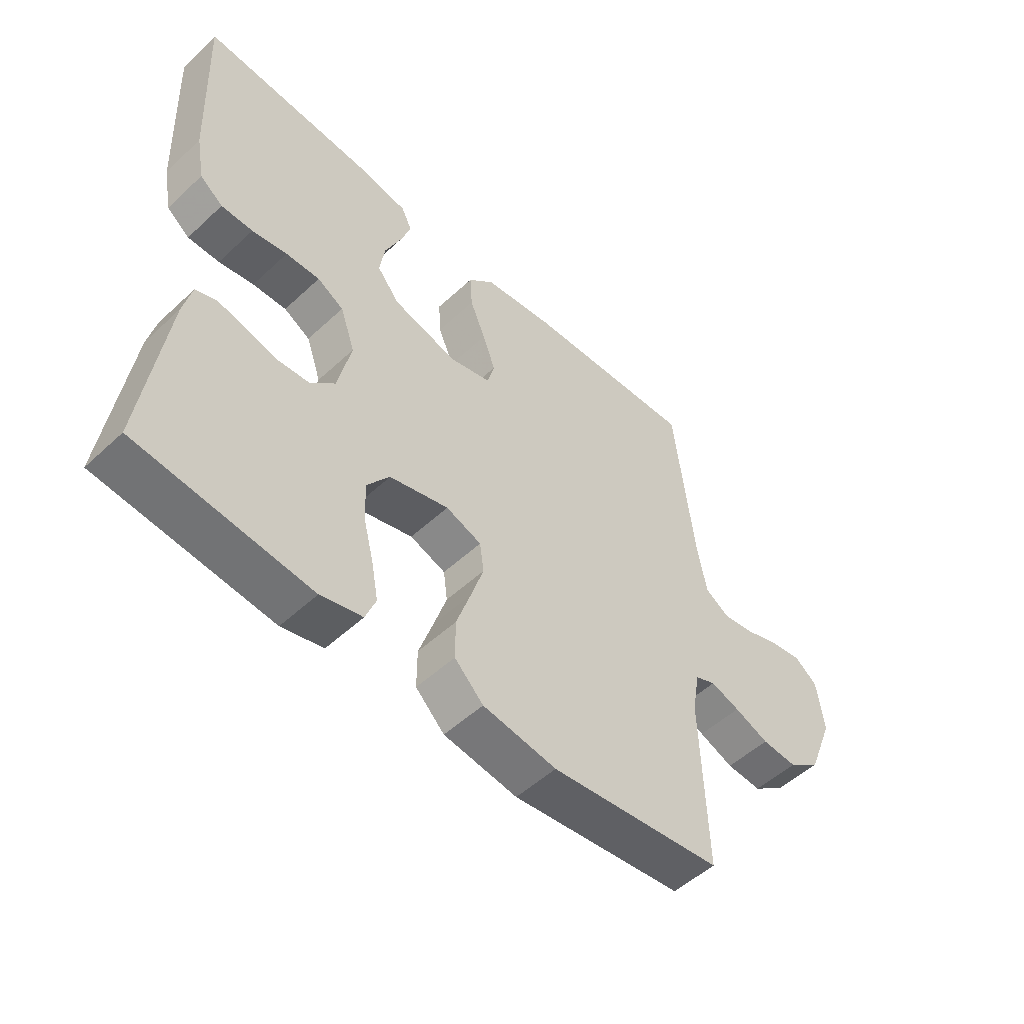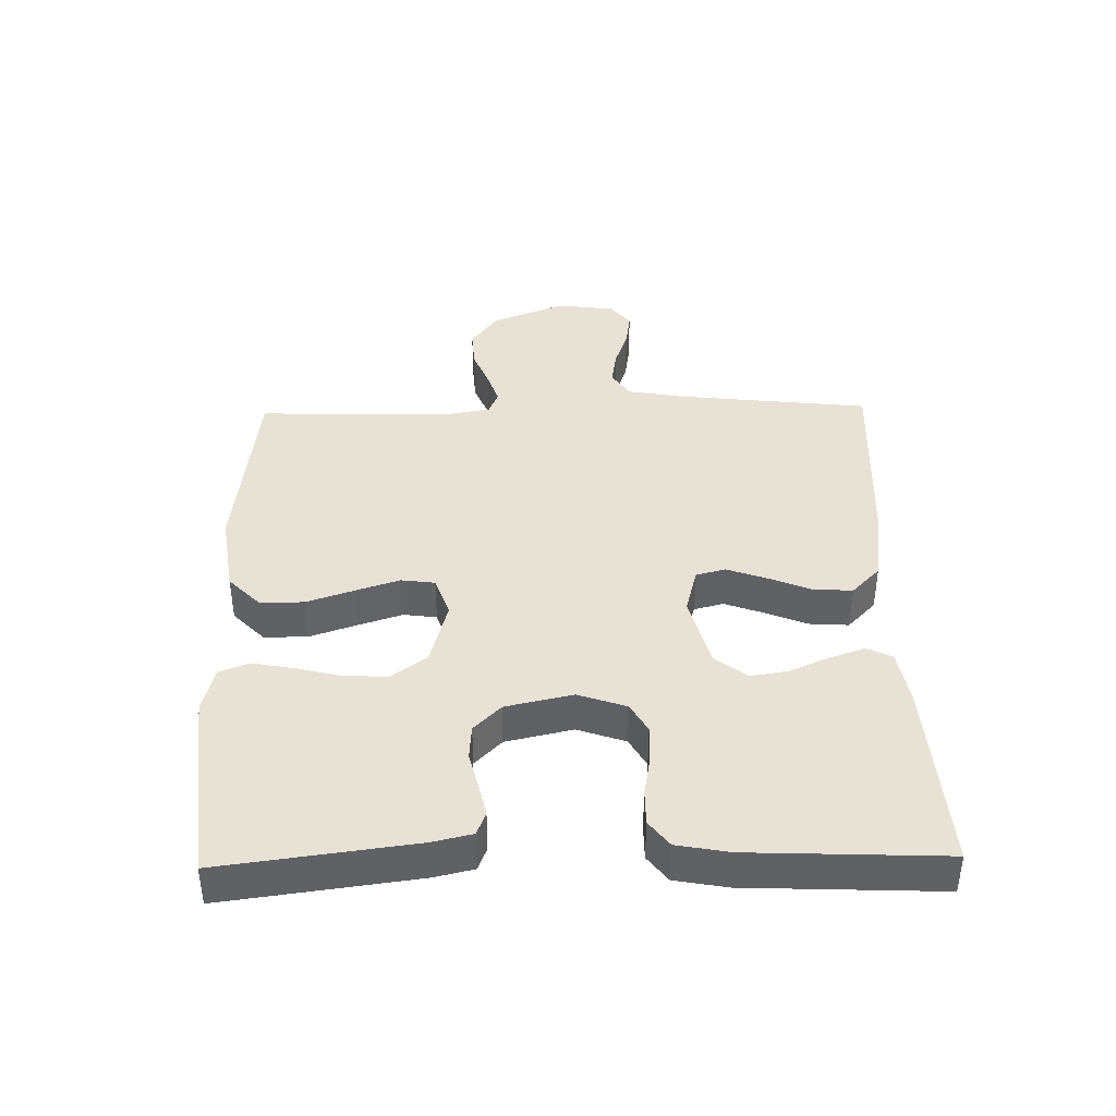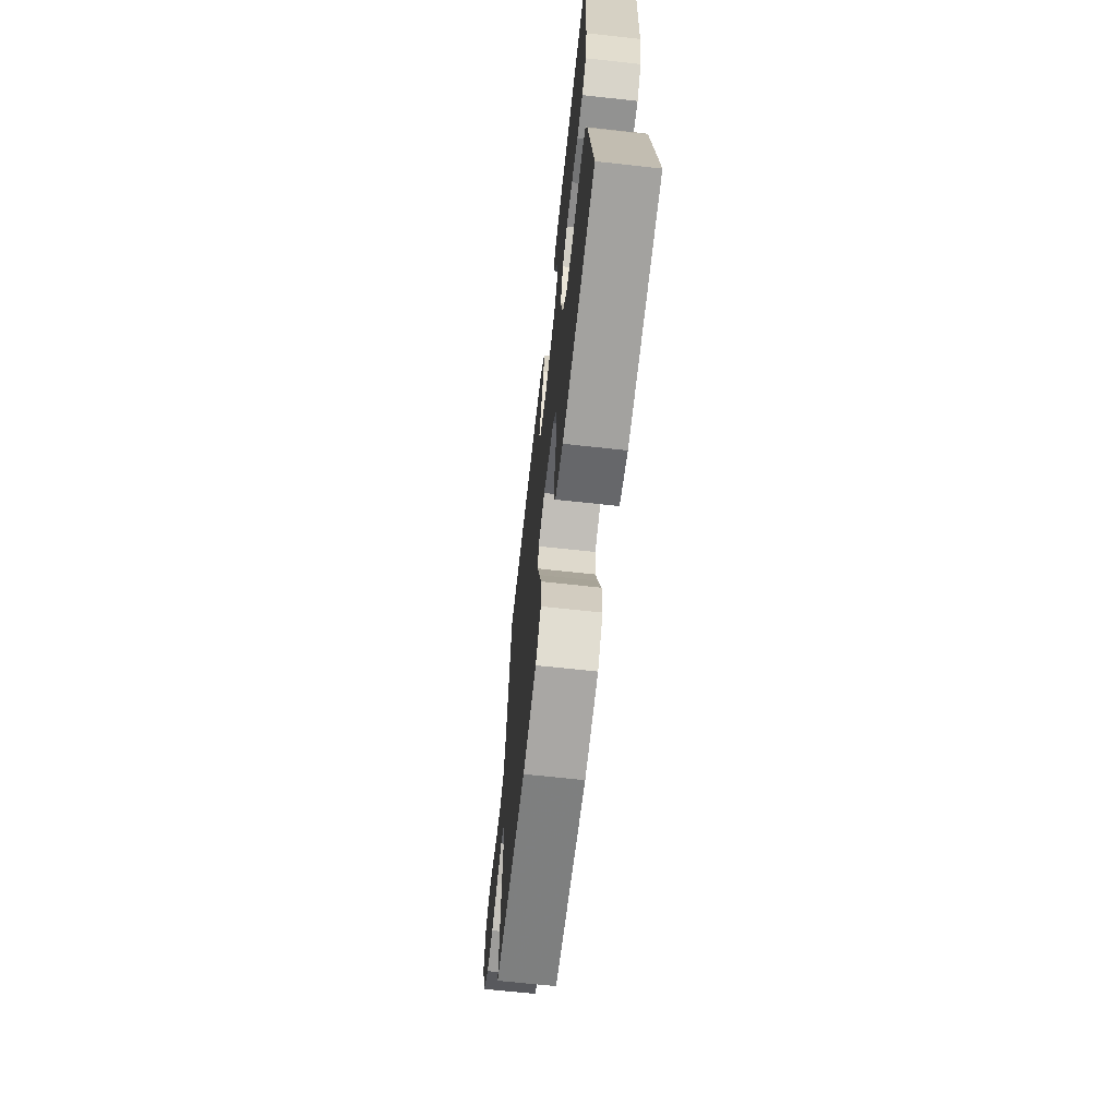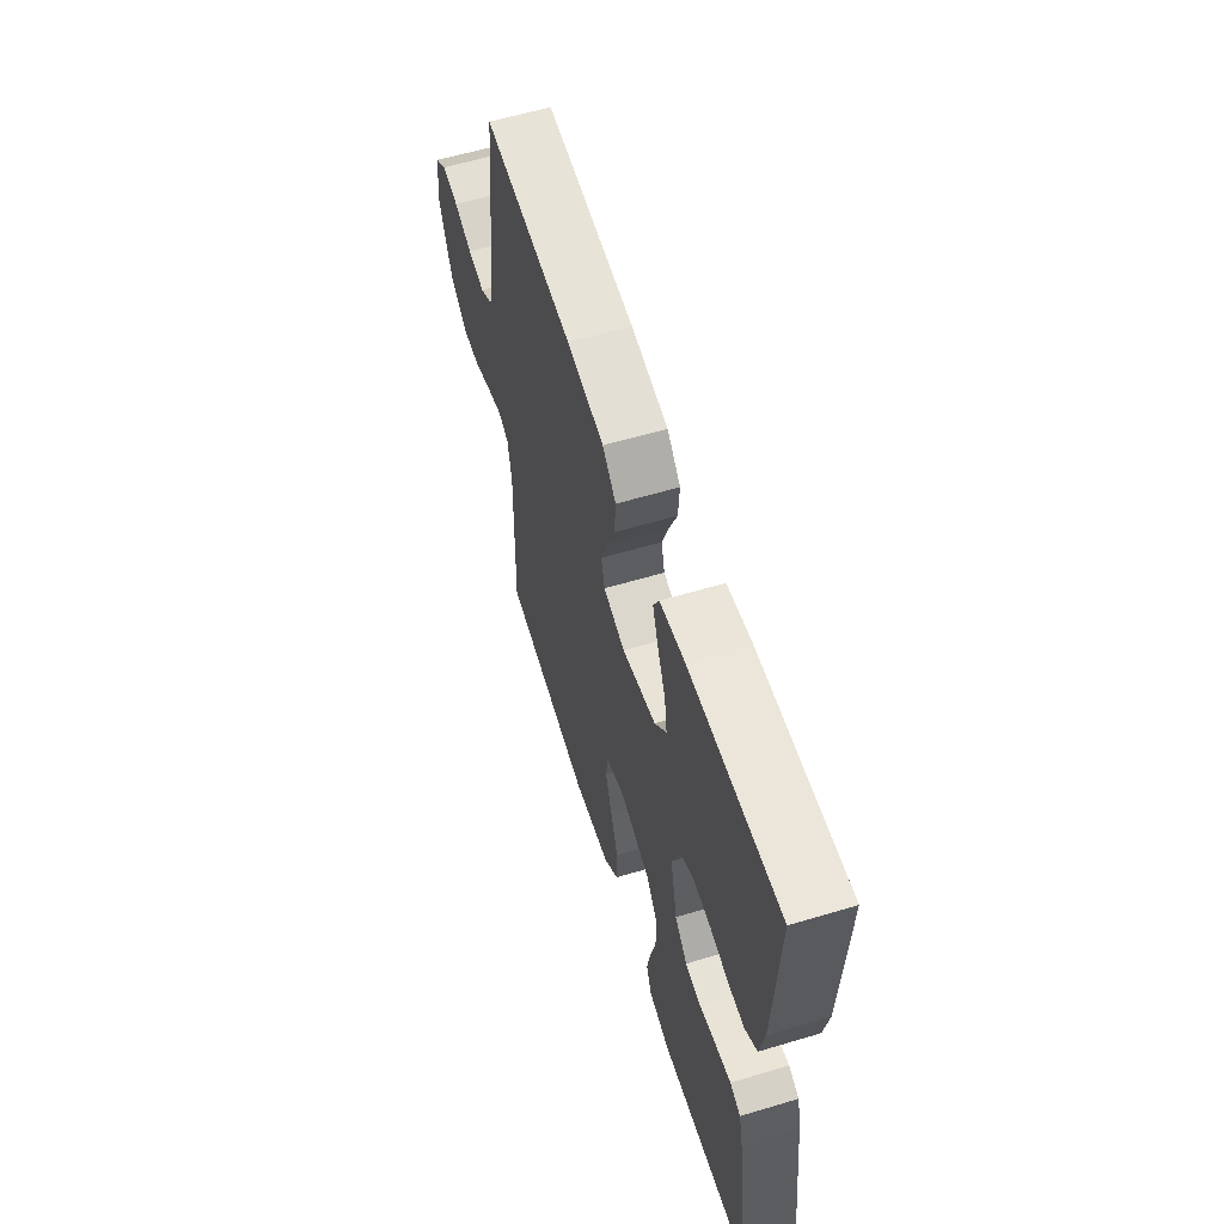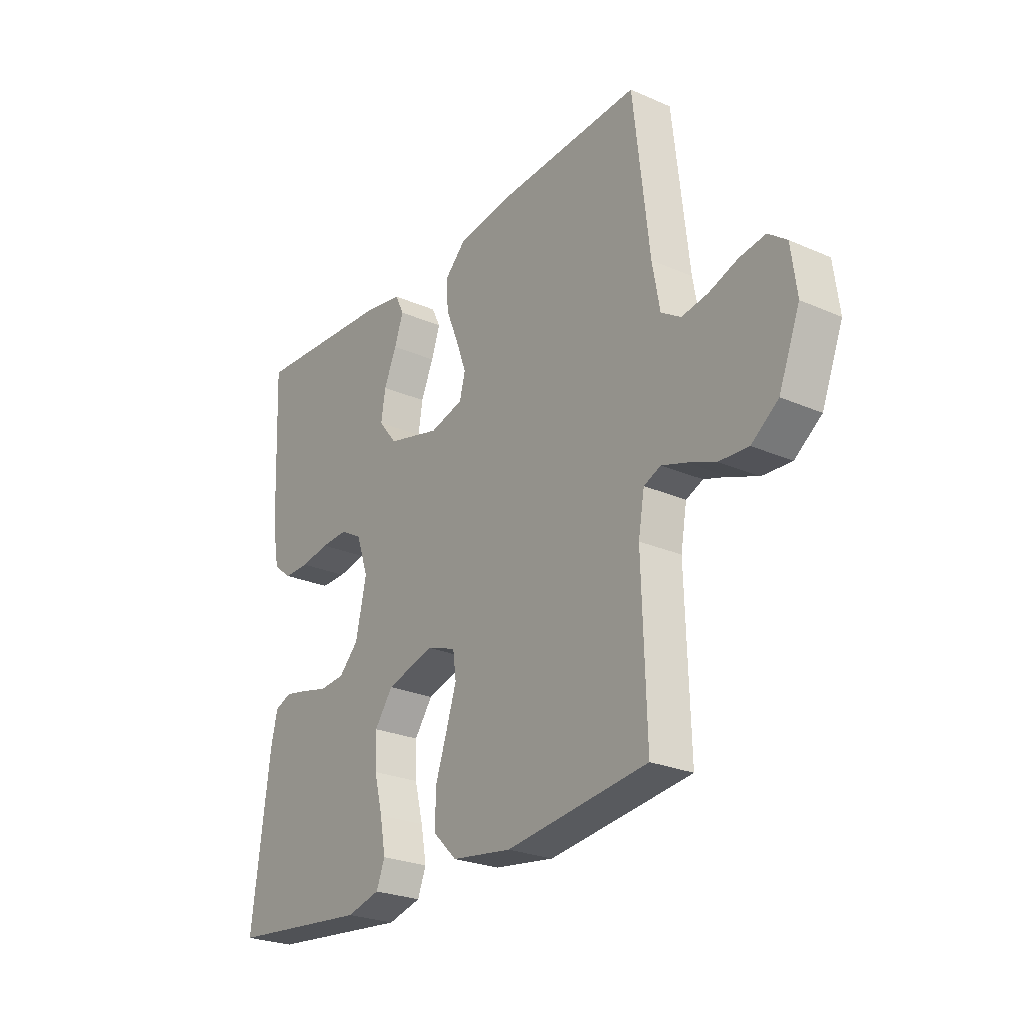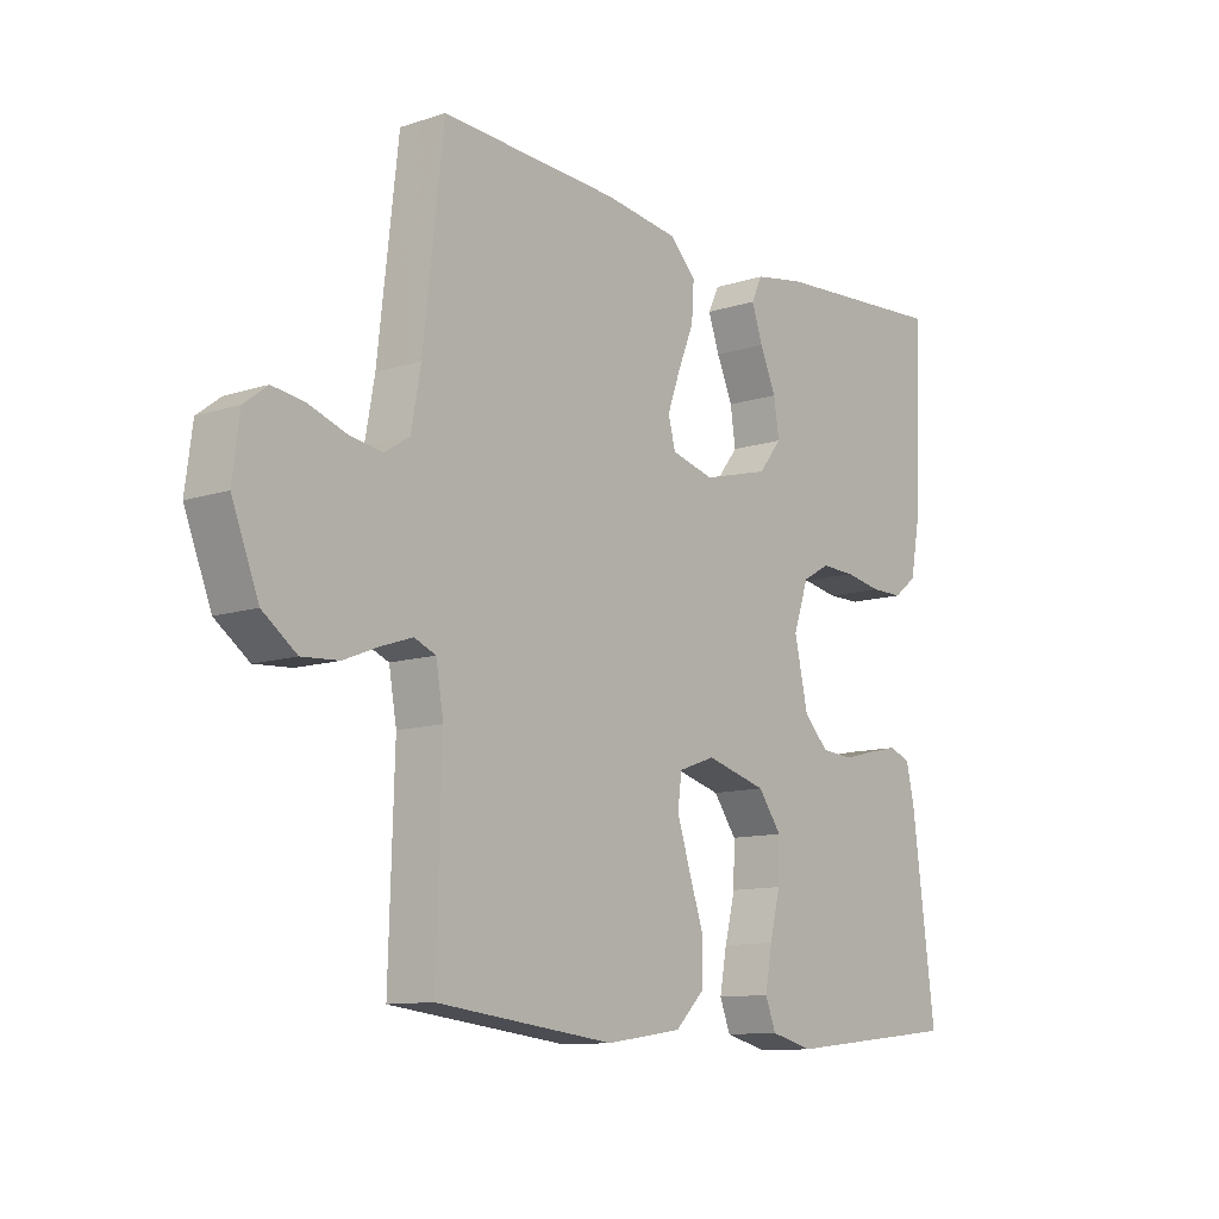
<metadata>
{"format":"obj","ext":"obj","renderer":"f3d","projection":"perspective","resolution":1024,"background":"white","views":[{"elev":-52.1,"azim":-45.0,"up":"+Z"},{"elev":40.2,"azim":-91.2,"up":"+Y"},{"elev":-66.3,"azim":-96.3,"up":"+Z"},{"elev":59.4,"azim":-107.1,"up":"+Z"},{"elev":-25.6,"azim":55.0,"up":"+Z"},{"elev":-11.1,"azim":128.6,"up":"+Z"}]}
</metadata>
<code>
v -0.5 0.07 0.5
v -0.2 0.07 0.479
v -0.116 0.07 0.464
v -0.097 0.07 0.425
v -0.116 0.07 0.371
v -0.143 0.07 0.309
v -0.152 0.07 0.25
v -0.113 0.07 0.201
v 0 0.07 0.171
v 0.072 0.07 0.19
v 0.084 0.07 0.236
v 0.062 0.07 0.297
v 0.035 0.07 0.363
v 0.031 0.07 0.424
v 0.076 0.07 0.468
v 0.2 0.07 0.485
v 0.5 0.07 0.5
v 0.534 0.07 0.2
v 0.55 0.07 0.111
v 0.592 0.07 0.084
v 0.648 0.07 0.093
v 0.709 0.07 0.114
v 0.764 0.07 0.122
v 0.803 0.07 0.092
v 0.815 0.07 0
v 0.77 0.07 -0.114
v 0.713 0.07 -0.156
v 0.651 0.07 -0.152
v 0.591 0.07 -0.128
v 0.54 0.07 -0.111
v 0.504 0.07 -0.126
v 0.491 0.07 -0.2
v 0.5 0.07 -0.5
v 0.2 0.07 -0.535
v 0.072 0.07 -0.516
v 0.022 0.07 -0.467
v 0.022 0.07 -0.399
v 0.047 0.07 -0.325
v 0.069 0.07 -0.257
v 0.062 0.07 -0.205
v 0 0.07 -0.183
v -0.103 0.07 -0.211
v -0.142 0.07 -0.265
v -0.14 0.07 -0.332
v -0.122 0.07 -0.403
v -0.11 0.07 -0.468
v -0.128 0.07 -0.514
v -0.2 0.07 -0.532
v -0.5 0.07 -0.5
v -0.461 0.07 -0.2
v -0.447 0.07 -0.139
v -0.411 0.07 -0.125
v -0.36 0.07 -0.136
v -0.304 0.07 -0.15
v -0.25 0.07 -0.146
v -0.208 0.07 -0.104
v -0.185 0.07 0
v -0.211 0.07 0.075
v -0.257 0.07 0.101
v -0.316 0.07 0.099
v -0.377 0.07 0.088
v -0.432 0.07 0.088
v -0.472 0.07 0.119
v -0.487 0.07 0.2
v -0.5 0 0.5
v -0.2 0 0.479
v -0.116 0 0.464
v -0.097 0 0.425
v -0.116 0 0.371
v -0.143 0 0.309
v -0.152 0 0.25
v -0.113 0 0.201
v 0 0 0.171
v 0.072 0 0.19
v 0.084 0 0.236
v 0.062 0 0.297
v 0.035 0 0.363
v 0.031 0 0.424
v 0.076 0 0.468
v 0.2 0 0.485
v 0.5 0 0.5
v 0.534 0 0.2
v 0.55 0 0.111
v 0.592 0 0.084
v 0.648 0 0.093
v 0.709 0 0.114
v 0.764 0 0.122
v 0.803 0 0.092
v 0.815 0 0
v 0.77 0 -0.114
v 0.713 0 -0.156
v 0.651 0 -0.152
v 0.591 0 -0.128
v 0.54 0 -0.111
v 0.504 0 -0.126
v 0.491 0 -0.2
v 0.5 0 -0.5
v 0.2 0 -0.535
v 0.072 0 -0.516
v 0.022 0 -0.467
v 0.022 0 -0.399
v 0.047 0 -0.325
v 0.069 0 -0.257
v 0.062 0 -0.205
v 0 0 -0.183
v -0.103 0 -0.211
v -0.142 0 -0.265
v -0.14 0 -0.332
v -0.122 0 -0.403
v -0.11 0 -0.468
v -0.128 0 -0.514
v -0.2 0 -0.532
v -0.5 0 -0.5
v -0.461 0 -0.2
v -0.447 0 -0.139
v -0.411 0 -0.125
v -0.36 0 -0.136
v -0.304 0 -0.15
v -0.25 0 -0.146
v -0.208 0 -0.104
v -0.185 0 0
v -0.211 0 0.075
v -0.257 0 0.101
v -0.316 0 0.099
v -0.377 0 0.088
v -0.432 0 0.088
v -0.472 0 0.119
v -0.487 0 0.2
f 60 61 62 63
f 59 60 63 64
f 51 52 53 54
f 49 50 51 54
f 49 54 55
f 48 49 55 56
f 44 45 46 47
f 44 47 48 56
f 35 36 37 38
f 35 38 39
f 32 33 34 35
f 31 32 35 39
f 30 31 39 40
f 26 27 28 29
f 26 29 30
f 25 26 30
f 21 22 23 24
f 20 21 24 25
f 15 16 17 18
f 15 18 19
f 12 13 14 15
f 11 12 15 19
f 10 11 19 20
f 3 4 5 6
f 1 2 3 6
f 59 64 1 6
f 58 59 6 7
f 57 58 7 8
f 43 44 56 57
f 42 43 57 8
f 41 42 8 9
f 25 30 40 41
f 20 25 41
f 9 10 20 41
f 127 126 125 124
f 128 127 124 123
f 118 117 116 115
f 118 115 114 113
f 119 118 113
f 120 119 113 112
f 111 110 109 108
f 120 112 111 108
f 102 101 100 99
f 103 102 99
f 99 98 97 96
f 103 99 96 95
f 104 103 95 94
f 93 92 91 90
f 94 93 90
f 94 90 89
f 88 87 86 85
f 89 88 85 84
f 82 81 80 79
f 83 82 79
f 79 78 77 76
f 83 79 76 75
f 84 83 75 74
f 70 69 68 67
f 70 67 66 65
f 70 65 128 123
f 71 70 123 122
f 72 71 122 121
f 121 120 108 107
f 72 121 107 106
f 73 72 106 105
f 105 104 94 89
f 105 89 84
f 105 84 74 73
f 1 65 66 2
f 2 66 67 3
f 3 67 68 4
f 4 68 69 5
f 5 69 70 6
f 6 70 71 7
f 7 71 72 8
f 8 72 73 9
f 9 73 74 10
f 10 74 75 11
f 11 75 76 12
f 12 76 77 13
f 13 77 78 14
f 14 78 79 15
f 15 79 80 16
f 16 80 81 17
f 17 81 82 18
f 18 82 83 19
f 19 83 84 20
f 20 84 85 21
f 21 85 86 22
f 22 86 87 23
f 23 87 88 24
f 24 88 89 25
f 25 89 90 26
f 26 90 91 27
f 27 91 92 28
f 28 92 93 29
f 29 93 94 30
f 30 94 95 31
f 31 95 96 32
f 32 96 97 33
f 33 97 98 34
f 34 98 99 35
f 35 99 100 36
f 36 100 101 37
f 37 101 102 38
f 38 102 103 39
f 39 103 104 40
f 40 104 105 41
f 41 105 106 42
f 42 106 107 43
f 43 107 108 44
f 44 108 109 45
f 45 109 110 46
f 46 110 111 47
f 47 111 112 48
f 48 112 113 49
f 49 113 114 50
f 50 114 115 51
f 51 115 116 52
f 52 116 117 53
f 53 117 118 54
f 54 118 119 55
f 55 119 120 56
f 56 120 121 57
f 57 121 122 58
f 58 122 123 59
f 59 123 124 60
f 60 124 125 61
f 61 125 126 62
f 62 126 127 63
f 63 127 128 64
f 64 128 65 1

</code>
